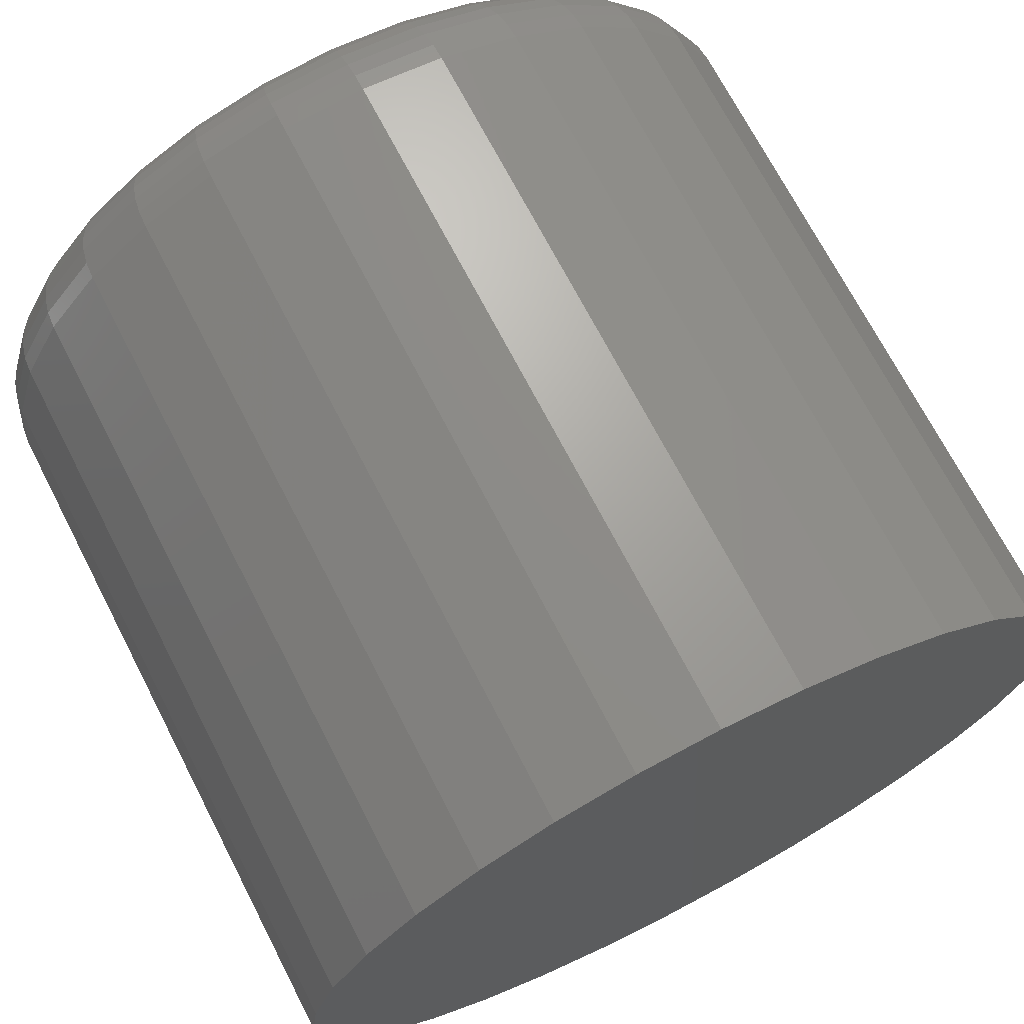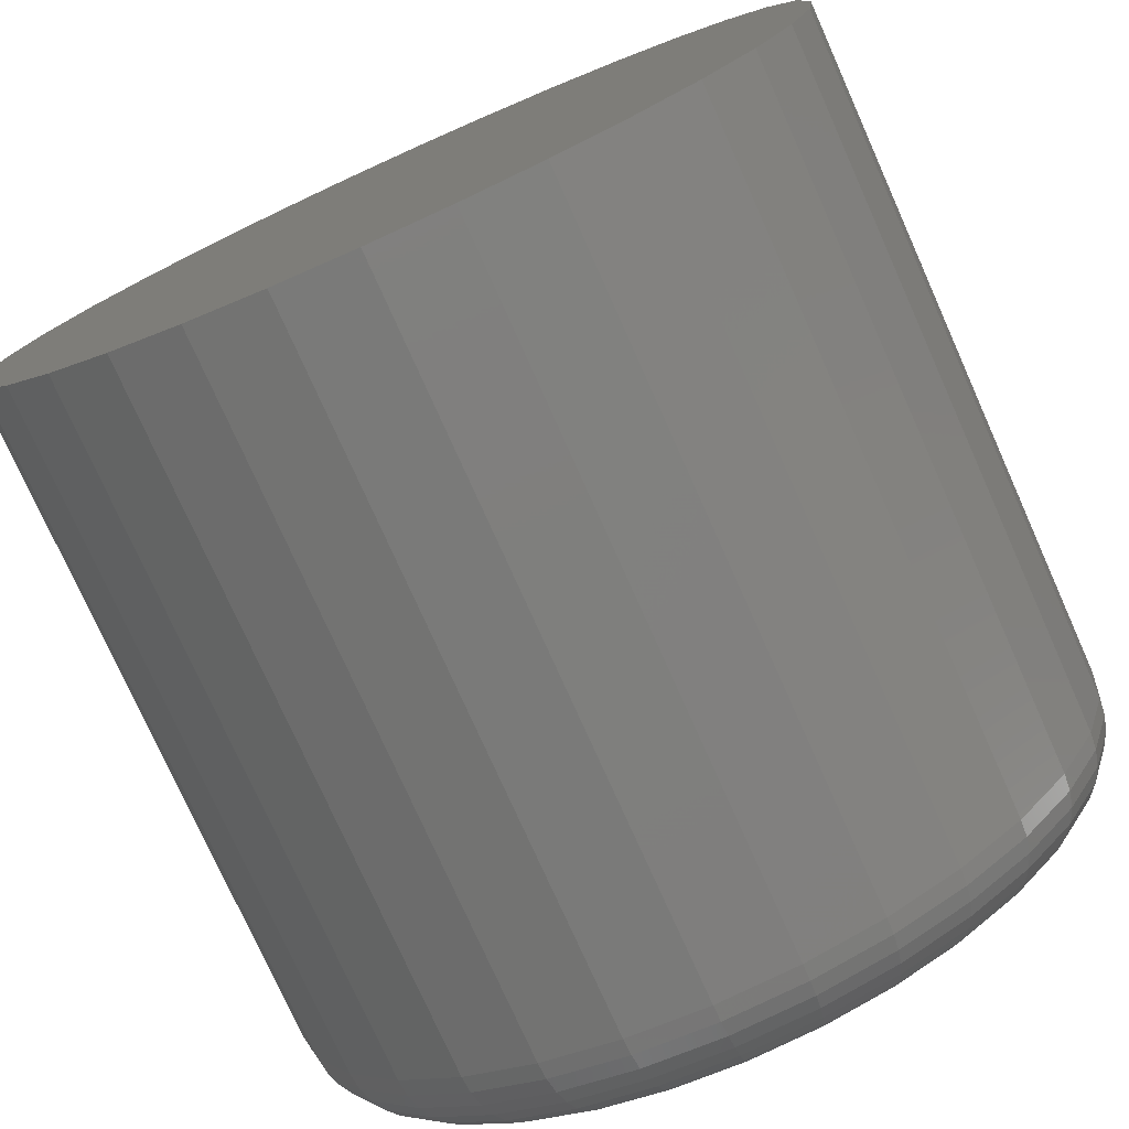
<metadata>
{"format":"stl","ext":"stl","renderer":"f3d","projection":"perspective","resolution":1024,"background":"white","views":[{"elev":70.4,"azim":-27.3,"up":"+Z"},{"elev":-76.5,"azim":24.1,"up":"+Z"}]}
</metadata>
<code>
# stl→obj: 320 verts, 636 faces
v 0.6704 4.524e-17 0.02551
v 0.6761 4.568e-17 0.02722
v 0.6819 4.608e-17 0.0278
v 0.6878 4.641e-17 0.02722
v 0.6934 4.667e-17 0.02551
v 0.6652 4.476e-17 0.02274
v 0.6986 4.684e-17 0.02274
v 0.6607 4.427e-17 0.019
v 0.7031 4.692e-17 0.019
v 0.657 4.378e-17 0.01446
v 0.7069 4.69e-17 0.01446
v 0.6542 4.332e-17 0.009266
v 0.7096 4.678e-17 0.009266
v 0.6525 4.29e-17 0.003636
v 0.7113 4.658e-17 0.003636
v 0.7096 4.551e-17 -0.01371
v 0.6542 4.204e-17 -0.01371
v 0.7113 4.593e-17 -0.008076
v 0.657 4.193e-17 -0.0189
v 0.7069 4.505e-17 -0.0189
v 0.6607 4.191e-17 -0.02345
v 0.7031 4.456e-17 -0.02345
v 0.6652 4.199e-17 -0.02718
v 0.6986 4.407e-17 -0.02718
v 0.6704 4.216e-17 -0.02995
v 0.6934 4.359e-17 -0.02995
v 0.6761 4.241e-17 -0.03166
v 0.6819 4.275e-17 -0.03224
v 0.6878 4.314e-17 -0.03166
v 0.6525 4.225e-17 -0.008076
v 0.6519 4.254e-17 -0.00222
v 0.7119 4.629e-17 -0.00222
v 0.7197 -0.007812 -0.00222
v 0.7197 -0.07031 -0.00222
v 0.719 -0.007812 -0.0096
v 0.719 -0.07031 -0.0096
v 0.7169 -0.007812 -0.0167
v 0.7169 -0.07031 -0.0167
v 0.7134 -0.007812 -0.02324
v 0.7134 -0.07031 -0.02324
v 0.7087 -0.007812 -0.02897
v 0.7087 -0.07031 -0.02897
v 0.7029 -0.007812 -0.03367
v 0.7029 -0.07031 -0.03367
v 0.6964 -0.007812 -0.03717
v 0.6964 -0.07031 -0.03717
v 0.6893 -0.007812 -0.03932
v 0.6893 -0.07031 -0.03932
v 0.6819 -0.007812 -0.04005
v 0.6819 -0.07031 -0.04005
v 0.6745 -0.007812 -0.03932
v 0.6745 -0.07031 -0.03932
v 0.6674 -0.007812 -0.03717
v 0.6674 -0.07031 -0.03717
v 0.6609 -0.007812 -0.03367
v 0.6609 -0.07031 -0.03367
v 0.6552 -0.007812 -0.02897
v 0.6552 -0.07031 -0.02897
v 0.6505 -0.007812 -0.02324
v 0.6505 -0.07031 -0.02324
v 0.647 -0.007812 -0.0167
v 0.647 -0.07031 -0.0167
v 0.6448 -0.007812 -0.0096
v 0.6448 -0.07031 -0.0096
v 0.6441 -0.007812 -0.00222
v 0.6441 -0.07031 -0.00222
v 0.6448 -0.007812 0.00516
v 0.6448 -0.07031 0.00516
v 0.647 -0.007812 0.01226
v 0.647 -0.07031 0.01226
v 0.6505 -0.007812 0.0188
v 0.6505 -0.07031 0.0188
v 0.6552 -0.007812 0.02453
v 0.6552 -0.07031 0.02453
v 0.6609 -0.007812 0.02923
v 0.6609 -0.07031 0.02923
v 0.6674 -0.007812 0.03273
v 0.6674 -0.07031 0.03273
v 0.6745 -0.007812 0.03488
v 0.6745 -0.07031 0.03488
v 0.6819 -0.007812 0.03561
v 0.6819 -0.07031 0.03561
v 0.6893 -0.007812 0.03488
v 0.6893 -0.07031 0.03488
v 0.6964 -0.007812 0.03273
v 0.6964 -0.07031 0.03273
v 0.7029 -0.007812 0.02923
v 0.7029 -0.07031 0.02923
v 0.7087 -0.007812 0.02453
v 0.7087 -0.07031 0.02453
v 0.7134 -0.007812 0.0188
v 0.7134 -0.07031 0.0188
v 0.7169 -0.007812 0.01226
v 0.7169 -0.07031 0.01226
v 0.719 -0.007812 0.00516
v 0.719 -0.07031 0.00516
v 0.7196 -0.006288 -0.00222
v 0.7189 -0.006288 -0.009571
v 0.7191 -0.004823 -0.00222
v 0.7184 -0.004823 -0.009484
v 0.7184 -0.003472 -0.00222
v 0.7177 -0.003472 -0.009344
v 0.7174 -0.002288 -0.00222
v 0.7168 -0.002288 -0.009154
v 0.7163 -0.001317 -0.00222
v 0.7156 -0.001317 -0.008923
v 0.7149 -0.0005947 -0.00222
v 0.7143 -0.0005947 -0.00866
v 0.7134 -0.0001501 -0.00222
v 0.7128 -0.0001501 -0.008374
v 0.645 -0.006288 -0.009571
v 0.6442 -0.006288 -0.00222
v 0.6454 -0.004823 -0.009484
v 0.6447 -0.004823 -0.00222
v 0.6461 -0.003472 -0.009344
v 0.6454 -0.003472 -0.00222
v 0.6471 -0.002288 -0.009154
v 0.6464 -0.002288 -0.00222
v 0.6482 -0.001317 -0.008923
v 0.6476 -0.001317 -0.00222
v 0.6495 -0.0005947 -0.00866
v 0.6489 -0.0005947 -0.00222
v 0.651 -0.0001501 -0.008374
v 0.6504 -0.0001501 -0.00222
v 0.6471 -0.006288 -0.01664
v 0.6475 -0.004823 -0.01647
v 0.6482 -0.003472 -0.01619
v 0.6491 -0.002288 -0.01582
v 0.6502 -0.001317 -0.01537
v 0.6514 -0.0005947 -0.01485
v 0.6528 -0.0001501 -0.01429
v 0.6506 -0.006288 -0.02315
v 0.6509 -0.004823 -0.02291
v 0.6515 -0.003472 -0.02251
v 0.6524 -0.002288 -0.02197
v 0.6533 -0.001317 -0.02131
v 0.6545 -0.0005947 -0.02056
v 0.6557 -0.0001501 -0.01974
v 0.6553 -0.006288 -0.02886
v 0.6556 -0.004823 -0.02855
v 0.6561 -0.003472 -0.02804
v 0.6568 -0.002288 -0.02735
v 0.6576 -0.001317 -0.02651
v 0.6586 -0.0005947 -0.02556
v 0.6596 -0.0001501 -0.02452
v 0.661 -0.006288 -0.03355
v 0.6612 -0.004823 -0.03318
v 0.6616 -0.003472 -0.03258
v 0.6622 -0.002288 -0.03177
v 0.6628 -0.001317 -0.03079
v 0.6636 -0.0005947 -0.02966
v 0.6644 -0.0001501 -0.02845
v 0.6675 -0.006288 -0.03703
v 0.6677 -0.004823 -0.03662
v 0.6679 -0.003472 -0.03595
v 0.6683 -0.002288 -0.03506
v 0.6688 -0.001317 -0.03396
v 0.6693 -0.0005947 -0.03271
v 0.6698 -0.0001501 -0.03136
v 0.6746 -0.006288 -0.03918
v 0.6746 -0.004823 -0.03874
v 0.6748 -0.003472 -0.03803
v 0.675 -0.002288 -0.03708
v 0.6752 -0.001317 -0.03592
v 0.6755 -0.0005947 -0.03459
v 0.6758 -0.0001501 -0.03315
v 0.6819 -0.006288 -0.0399
v 0.6819 -0.004823 -0.03945
v 0.6819 -0.003472 -0.03873
v 0.6819 -0.002288 -0.03776
v 0.6819 -0.001317 -0.03658
v 0.6819 -0.0005947 -0.03523
v 0.6819 -0.0001501 -0.03376
v 0.6893 -0.006288 -0.03918
v 0.6892 -0.004823 -0.03874
v 0.689 -0.003472 -0.03803
v 0.6888 -0.002288 -0.03708
v 0.6886 -0.001317 -0.03592
v 0.6883 -0.0005947 -0.03459
v 0.6881 -0.0001501 -0.03315
v 0.6963 -0.006288 -0.03703
v 0.6962 -0.004823 -0.03662
v 0.6959 -0.003472 -0.03595
v 0.6955 -0.002288 -0.03506
v 0.6951 -0.001317 -0.03396
v 0.6945 -0.0005947 -0.03271
v 0.694 -0.0001501 -0.03136
v 0.7028 -0.006288 -0.03355
v 0.7026 -0.004823 -0.03318
v 0.7022 -0.003472 -0.03258
v 0.7017 -0.002288 -0.03177
v 0.701 -0.001317 -0.03079
v 0.7002 -0.0005947 -0.02966
v 0.6994 -0.0001501 -0.02845
v 0.7086 -0.006288 -0.02886
v 0.7082 -0.004823 -0.02855
v 0.7077 -0.003472 -0.02804
v 0.707 -0.002288 -0.02735
v 0.7062 -0.001317 -0.02651
v 0.7052 -0.0005947 -0.02556
v 0.7042 -0.0001501 -0.02452
v 0.7132 -0.006288 -0.02315
v 0.7129 -0.004823 -0.02291
v 0.7123 -0.003472 -0.02251
v 0.7115 -0.002288 -0.02197
v 0.7105 -0.001317 -0.02131
v 0.7094 -0.0005947 -0.02056
v 0.7081 -0.0001501 -0.01974
v 0.7167 -0.006288 -0.01664
v 0.7163 -0.004823 -0.01647
v 0.7156 -0.003472 -0.01619
v 0.7147 -0.002288 -0.01582
v 0.7136 -0.001317 -0.01537
v 0.7124 -0.0005947 -0.01485
v 0.711 -0.0001501 -0.01429
v 0.645 -0.006288 0.00513
v 0.6454 -0.004823 0.005044
v 0.6461 -0.003472 0.004903
v 0.6471 -0.002288 0.004713
v 0.6482 -0.001317 0.004482
v 0.6495 -0.0005947 0.004219
v 0.651 -0.0001501 0.003933
v 0.7189 -0.006288 0.00513
v 0.7184 -0.004823 0.005044
v 0.7177 -0.003472 0.004903
v 0.7168 -0.002288 0.004713
v 0.7156 -0.001317 0.004482
v 0.7143 -0.0005947 0.004219
v 0.7128 -0.0001501 0.003933
v 0.7167 -0.006288 0.0122
v 0.7163 -0.004823 0.01203
v 0.7156 -0.003472 0.01175
v 0.7147 -0.002288 0.01138
v 0.7136 -0.001317 0.01093
v 0.7124 -0.0005947 0.01041
v 0.711 -0.0001501 0.00985
v 0.7132 -0.006288 0.01871
v 0.7129 -0.004823 0.01847
v 0.7123 -0.003472 0.01806
v 0.7115 -0.002288 0.01752
v 0.7105 -0.001317 0.01687
v 0.7094 -0.0005947 0.01612
v 0.7081 -0.0001501 0.0153
v 0.7086 -0.006288 0.02442
v 0.7082 -0.004823 0.02411
v 0.7077 -0.003472 0.0236
v 0.707 -0.002288 0.02291
v 0.7062 -0.001317 0.02207
v 0.7052 -0.0005947 0.02112
v 0.7042 -0.0001501 0.02008
v 0.7028 -0.006288 0.02911
v 0.7026 -0.004823 0.02874
v 0.7022 -0.003472 0.02814
v 0.7017 -0.002288 0.02733
v 0.701 -0.001317 0.02635
v 0.7002 -0.0005947 0.02522
v 0.6994 -0.0001501 0.024
v 0.6963 -0.006288 0.03259
v 0.6962 -0.004823 0.03218
v 0.6959 -0.003472 0.03151
v 0.6955 -0.002288 0.03061
v 0.6951 -0.001317 0.02952
v 0.6945 -0.0005947 0.02827
v 0.694 -0.0001501 0.02692
v 0.6893 -0.006288 0.03473
v 0.6892 -0.004823 0.0343
v 0.689 -0.003472 0.03359
v 0.6888 -0.002288 0.03264
v 0.6886 -0.001317 0.03148
v 0.6883 -0.0005947 0.03015
v 0.6881 -0.0001501 0.02871
v 0.6819 -0.006288 0.03546
v 0.6819 -0.004823 0.03501
v 0.6819 -0.003472 0.03429
v 0.6819 -0.002288 0.03332
v 0.6819 -0.001317 0.03214
v 0.6819 -0.0005947 0.03079
v 0.6819 -0.0001501 0.02932
v 0.6746 -0.006288 0.03473
v 0.6746 -0.004823 0.0343
v 0.6748 -0.003472 0.03359
v 0.675 -0.002288 0.03264
v 0.6752 -0.001317 0.03148
v 0.6755 -0.0005947 0.03015
v 0.6758 -0.0001501 0.02871
v 0.6675 -0.006288 0.03259
v 0.6677 -0.004823 0.03218
v 0.6679 -0.003472 0.03151
v 0.6683 -0.002288 0.03061
v 0.6688 -0.001317 0.02952
v 0.6693 -0.0005947 0.02827
v 0.6698 -0.0001501 0.02692
v 0.661 -0.006288 0.02911
v 0.6612 -0.004823 0.02874
v 0.6616 -0.003472 0.02814
v 0.6622 -0.002288 0.02733
v 0.6628 -0.001317 0.02635
v 0.6636 -0.0005947 0.02522
v 0.6644 -0.0001501 0.024
v 0.6553 -0.006288 0.02442
v 0.6556 -0.004823 0.02411
v 0.6561 -0.003472 0.0236
v 0.6568 -0.002288 0.02291
v 0.6576 -0.001317 0.02207
v 0.6586 -0.0005947 0.02112
v 0.6596 -0.0001501 0.02008
v 0.6506 -0.006288 0.01871
v 0.6509 -0.004823 0.01847
v 0.6515 -0.003472 0.01806
v 0.6524 -0.002288 0.01752
v 0.6533 -0.001317 0.01687
v 0.6545 -0.0005947 0.01612
v 0.6557 -0.0001501 0.0153
v 0.6471 -0.006288 0.0122
v 0.6475 -0.004823 0.01203
v 0.6482 -0.003472 0.01175
v 0.6491 -0.002288 0.01138
v 0.6502 -0.001317 0.01093
v 0.6514 -0.0005947 0.01041
v 0.6528 -0.0001501 0.00985
f 1 2 3
f 1 3 4
f 5 1 4
f 6 1 5
f 7 6 5
f 8 6 7
f 9 8 7
f 10 8 9
f 11 10 9
f 12 10 11
f 13 12 11
f 14 12 13
f 15 14 13
f 16 17 18
f 19 17 16
f 20 19 16
f 21 19 20
f 22 21 20
f 23 21 22
f 24 23 22
f 25 23 24
f 26 25 24
f 27 25 26
f 28 27 26
f 29 28 26
f 17 30 18
f 18 30 31
f 18 31 32
f 32 31 14
f 32 14 15
f 33 34 35
f 35 34 36
f 35 36 37
f 37 36 38
f 37 38 39
f 39 38 40
f 39 40 41
f 41 40 42
f 41 42 43
f 43 42 44
f 43 44 45
f 45 44 46
f 45 46 47
f 47 46 48
f 47 48 49
f 49 48 50
f 49 50 51
f 51 50 52
f 51 52 53
f 53 52 54
f 53 54 55
f 55 54 56
f 55 56 57
f 57 56 58
f 57 58 59
f 59 58 60
f 59 60 61
f 61 60 62
f 61 62 63
f 63 62 64
f 63 64 65
f 65 64 66
f 65 66 67
f 67 66 68
f 67 68 69
f 69 68 70
f 69 70 71
f 71 70 72
f 71 72 73
f 73 72 74
f 73 74 75
f 75 74 76
f 75 76 77
f 77 76 78
f 77 78 79
f 79 78 80
f 79 80 81
f 81 80 82
f 81 82 83
f 83 82 84
f 83 84 85
f 85 84 86
f 85 86 87
f 87 86 88
f 87 88 89
f 89 88 90
f 89 90 91
f 91 90 92
f 91 92 93
f 93 92 94
f 93 94 95
f 95 94 96
f 95 96 33
f 33 96 34
f 33 35 97
f 97 35 98
f 97 98 99
f 99 98 100
f 99 100 101
f 101 100 102
f 101 102 103
f 103 102 104
f 103 104 105
f 105 104 106
f 105 106 107
f 107 106 108
f 107 108 109
f 109 108 110
f 109 110 32
f 32 110 18
f 63 65 111
f 111 65 112
f 111 112 113
f 113 112 114
f 113 114 115
f 115 114 116
f 115 116 117
f 117 116 118
f 117 118 119
f 119 118 120
f 119 120 121
f 121 120 122
f 121 122 123
f 123 122 124
f 123 124 30
f 30 124 31
f 61 63 125
f 125 63 111
f 125 111 126
f 126 111 113
f 126 113 127
f 127 113 115
f 127 115 128
f 128 115 117
f 128 117 129
f 129 117 119
f 129 119 130
f 130 119 121
f 130 121 131
f 131 121 123
f 131 123 17
f 17 123 30
f 59 61 132
f 132 61 125
f 132 125 133
f 133 125 126
f 133 126 134
f 134 126 127
f 134 127 135
f 135 127 128
f 135 128 136
f 136 128 129
f 136 129 137
f 137 129 130
f 137 130 138
f 138 130 131
f 138 131 19
f 19 131 17
f 57 59 139
f 139 59 132
f 139 132 140
f 140 132 133
f 140 133 141
f 141 133 134
f 141 134 142
f 142 134 135
f 142 135 143
f 143 135 136
f 143 136 144
f 144 136 137
f 144 137 145
f 145 137 138
f 145 138 21
f 21 138 19
f 55 57 146
f 146 57 139
f 146 139 147
f 147 139 140
f 147 140 148
f 148 140 141
f 148 141 149
f 149 141 142
f 149 142 150
f 150 142 143
f 150 143 151
f 151 143 144
f 151 144 152
f 152 144 145
f 152 145 23
f 23 145 21
f 53 55 153
f 153 55 146
f 153 146 154
f 154 146 147
f 154 147 155
f 155 147 148
f 155 148 156
f 156 148 149
f 156 149 157
f 157 149 150
f 157 150 158
f 158 150 151
f 158 151 159
f 159 151 152
f 159 152 25
f 25 152 23
f 51 53 160
f 160 53 153
f 160 153 161
f 161 153 154
f 161 154 162
f 162 154 155
f 162 155 163
f 163 155 156
f 163 156 164
f 164 156 157
f 164 157 165
f 165 157 158
f 165 158 166
f 166 158 159
f 166 159 27
f 27 159 25
f 49 51 167
f 167 51 160
f 167 160 168
f 168 160 161
f 168 161 169
f 169 161 162
f 169 162 170
f 170 162 163
f 170 163 171
f 171 163 164
f 171 164 172
f 172 164 165
f 172 165 173
f 173 165 166
f 173 166 28
f 28 166 27
f 47 49 174
f 174 49 167
f 174 167 175
f 175 167 168
f 175 168 176
f 176 168 169
f 176 169 177
f 177 169 170
f 177 170 178
f 178 170 171
f 178 171 179
f 179 171 172
f 179 172 180
f 180 172 173
f 180 173 29
f 29 173 28
f 45 47 181
f 181 47 174
f 181 174 182
f 182 174 175
f 182 175 183
f 183 175 176
f 183 176 184
f 184 176 177
f 184 177 185
f 185 177 178
f 185 178 186
f 186 178 179
f 186 179 187
f 187 179 180
f 187 180 26
f 26 180 29
f 43 45 188
f 188 45 181
f 188 181 189
f 189 181 182
f 189 182 190
f 190 182 183
f 190 183 191
f 191 183 184
f 191 184 192
f 192 184 185
f 192 185 193
f 193 185 186
f 193 186 194
f 194 186 187
f 194 187 24
f 24 187 26
f 41 43 195
f 195 43 188
f 195 188 196
f 196 188 189
f 196 189 197
f 197 189 190
f 197 190 198
f 198 190 191
f 198 191 199
f 199 191 192
f 199 192 200
f 200 192 193
f 200 193 201
f 201 193 194
f 201 194 22
f 22 194 24
f 39 41 202
f 202 41 195
f 202 195 203
f 203 195 196
f 203 196 204
f 204 196 197
f 204 197 205
f 205 197 198
f 205 198 206
f 206 198 199
f 206 199 207
f 207 199 200
f 207 200 208
f 208 200 201
f 208 201 20
f 20 201 22
f 37 39 209
f 209 39 202
f 209 202 210
f 210 202 203
f 210 203 211
f 211 203 204
f 211 204 212
f 212 204 205
f 212 205 213
f 213 205 206
f 213 206 214
f 214 206 207
f 214 207 215
f 215 207 208
f 215 208 16
f 16 208 20
f 35 37 98
f 98 37 209
f 98 209 100
f 100 209 210
f 100 210 102
f 102 210 211
f 102 211 104
f 104 211 212
f 104 212 106
f 106 212 213
f 106 213 108
f 108 213 214
f 108 214 110
f 110 214 215
f 110 215 18
f 18 215 16
f 65 67 112
f 112 67 216
f 112 216 114
f 114 216 217
f 114 217 116
f 116 217 218
f 116 218 118
f 118 218 219
f 118 219 120
f 120 219 220
f 120 220 122
f 122 220 221
f 122 221 124
f 124 221 222
f 124 222 31
f 31 222 14
f 95 33 223
f 223 33 97
f 223 97 224
f 224 97 99
f 224 99 225
f 225 99 101
f 225 101 226
f 226 101 103
f 226 103 227
f 227 103 105
f 227 105 228
f 228 105 107
f 228 107 229
f 229 107 109
f 229 109 15
f 15 109 32
f 93 95 230
f 230 95 223
f 230 223 231
f 231 223 224
f 231 224 232
f 232 224 225
f 232 225 233
f 233 225 226
f 233 226 234
f 234 226 227
f 234 227 235
f 235 227 228
f 235 228 236
f 236 228 229
f 236 229 13
f 13 229 15
f 91 93 237
f 237 93 230
f 237 230 238
f 238 230 231
f 238 231 239
f 239 231 232
f 239 232 240
f 240 232 233
f 240 233 241
f 241 233 234
f 241 234 242
f 242 234 235
f 242 235 243
f 243 235 236
f 243 236 11
f 11 236 13
f 89 91 244
f 244 91 237
f 244 237 245
f 245 237 238
f 245 238 246
f 246 238 239
f 246 239 247
f 247 239 240
f 247 240 248
f 248 240 241
f 248 241 249
f 249 241 242
f 249 242 250
f 250 242 243
f 250 243 9
f 9 243 11
f 87 89 251
f 251 89 244
f 251 244 252
f 252 244 245
f 252 245 253
f 253 245 246
f 253 246 254
f 254 246 247
f 254 247 255
f 255 247 248
f 255 248 256
f 256 248 249
f 256 249 257
f 257 249 250
f 257 250 7
f 7 250 9
f 85 87 258
f 258 87 251
f 258 251 259
f 259 251 252
f 259 252 260
f 260 252 253
f 260 253 261
f 261 253 254
f 261 254 262
f 262 254 255
f 262 255 263
f 263 255 256
f 263 256 264
f 264 256 257
f 264 257 5
f 5 257 7
f 83 85 265
f 265 85 258
f 265 258 266
f 266 258 259
f 266 259 267
f 267 259 260
f 267 260 268
f 268 260 261
f 268 261 269
f 269 261 262
f 269 262 270
f 270 262 263
f 270 263 271
f 271 263 264
f 271 264 4
f 4 264 5
f 81 83 272
f 272 83 265
f 272 265 273
f 273 265 266
f 273 266 274
f 274 266 267
f 274 267 275
f 275 267 268
f 275 268 276
f 276 268 269
f 276 269 277
f 277 269 270
f 277 270 278
f 278 270 271
f 278 271 3
f 3 271 4
f 79 81 279
f 279 81 272
f 279 272 280
f 280 272 273
f 280 273 281
f 281 273 274
f 281 274 282
f 282 274 275
f 282 275 283
f 283 275 276
f 283 276 284
f 284 276 277
f 284 277 285
f 285 277 278
f 285 278 2
f 2 278 3
f 77 79 286
f 286 79 279
f 286 279 287
f 287 279 280
f 287 280 288
f 288 280 281
f 288 281 289
f 289 281 282
f 289 282 290
f 290 282 283
f 290 283 291
f 291 283 284
f 291 284 292
f 292 284 285
f 292 285 1
f 1 285 2
f 75 77 293
f 293 77 286
f 293 286 294
f 294 286 287
f 294 287 295
f 295 287 288
f 295 288 296
f 296 288 289
f 296 289 297
f 297 289 290
f 297 290 298
f 298 290 291
f 298 291 299
f 299 291 292
f 299 292 6
f 6 292 1
f 73 75 300
f 300 75 293
f 300 293 301
f 301 293 294
f 301 294 302
f 302 294 295
f 302 295 303
f 303 295 296
f 303 296 304
f 304 296 297
f 304 297 305
f 305 297 298
f 305 298 306
f 306 298 299
f 306 299 8
f 8 299 6
f 71 73 307
f 307 73 300
f 307 300 308
f 308 300 301
f 308 301 309
f 309 301 302
f 309 302 310
f 310 302 303
f 310 303 311
f 311 303 304
f 311 304 312
f 312 304 305
f 312 305 313
f 313 305 306
f 313 306 10
f 10 306 8
f 69 71 314
f 314 71 307
f 314 307 315
f 315 307 308
f 315 308 316
f 316 308 309
f 316 309 317
f 317 309 310
f 317 310 318
f 318 310 311
f 318 311 319
f 319 311 312
f 319 312 320
f 320 312 313
f 320 313 12
f 12 313 10
f 67 69 216
f 216 69 314
f 216 314 217
f 217 314 315
f 217 315 218
f 218 315 316
f 218 316 219
f 219 316 317
f 219 317 220
f 220 317 318
f 220 318 221
f 221 318 319
f 221 319 222
f 222 319 320
f 222 320 14
f 14 320 12
f 82 80 78
f 84 82 78
f 84 78 86
f 86 78 76
f 86 76 88
f 88 76 74
f 88 74 90
f 90 74 72
f 90 72 92
f 92 72 70
f 92 70 94
f 94 70 68
f 94 68 96
f 36 62 38
f 38 62 60
f 38 60 40
f 40 60 58
f 40 58 42
f 42 58 56
f 42 56 44
f 44 56 54
f 44 54 46
f 46 54 52
f 46 52 50
f 46 50 48
f 96 68 34
f 34 68 66
f 34 66 36
f 36 66 64
f 36 64 62

</code>
